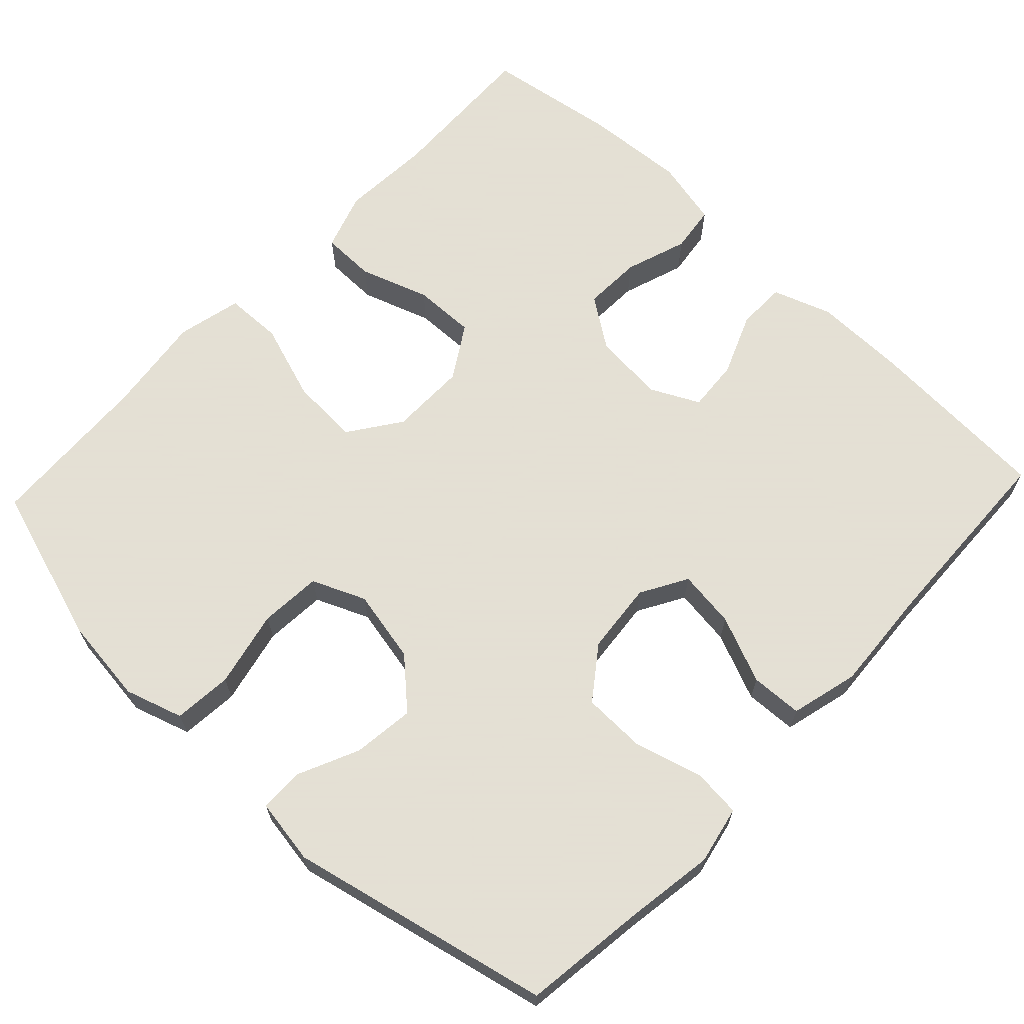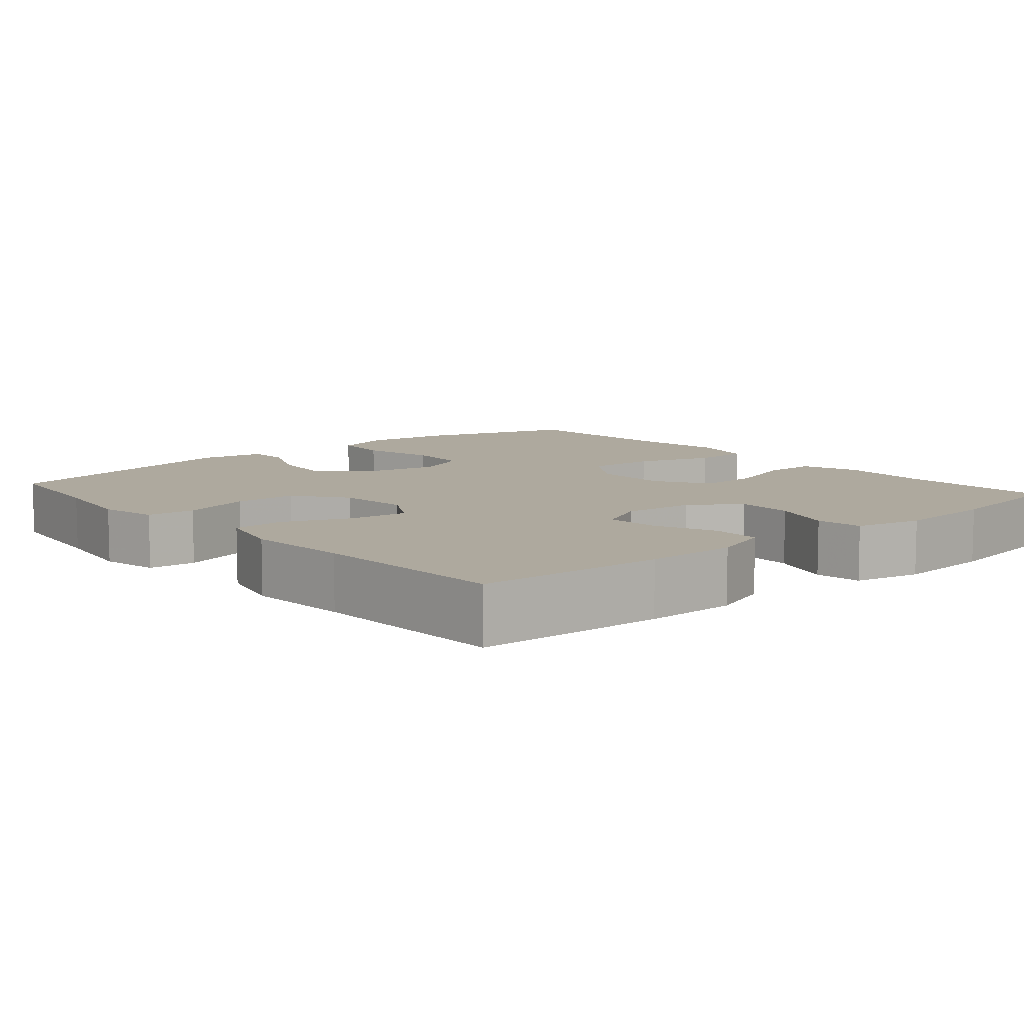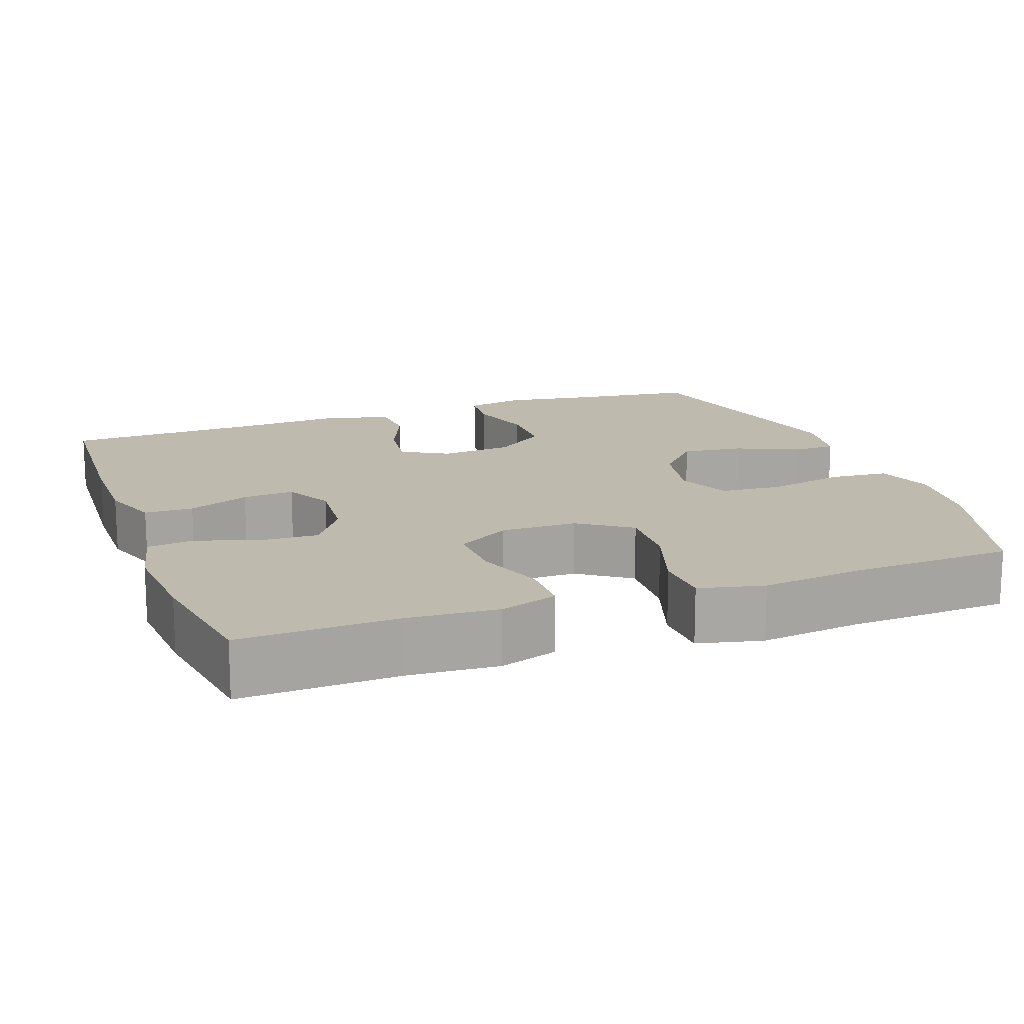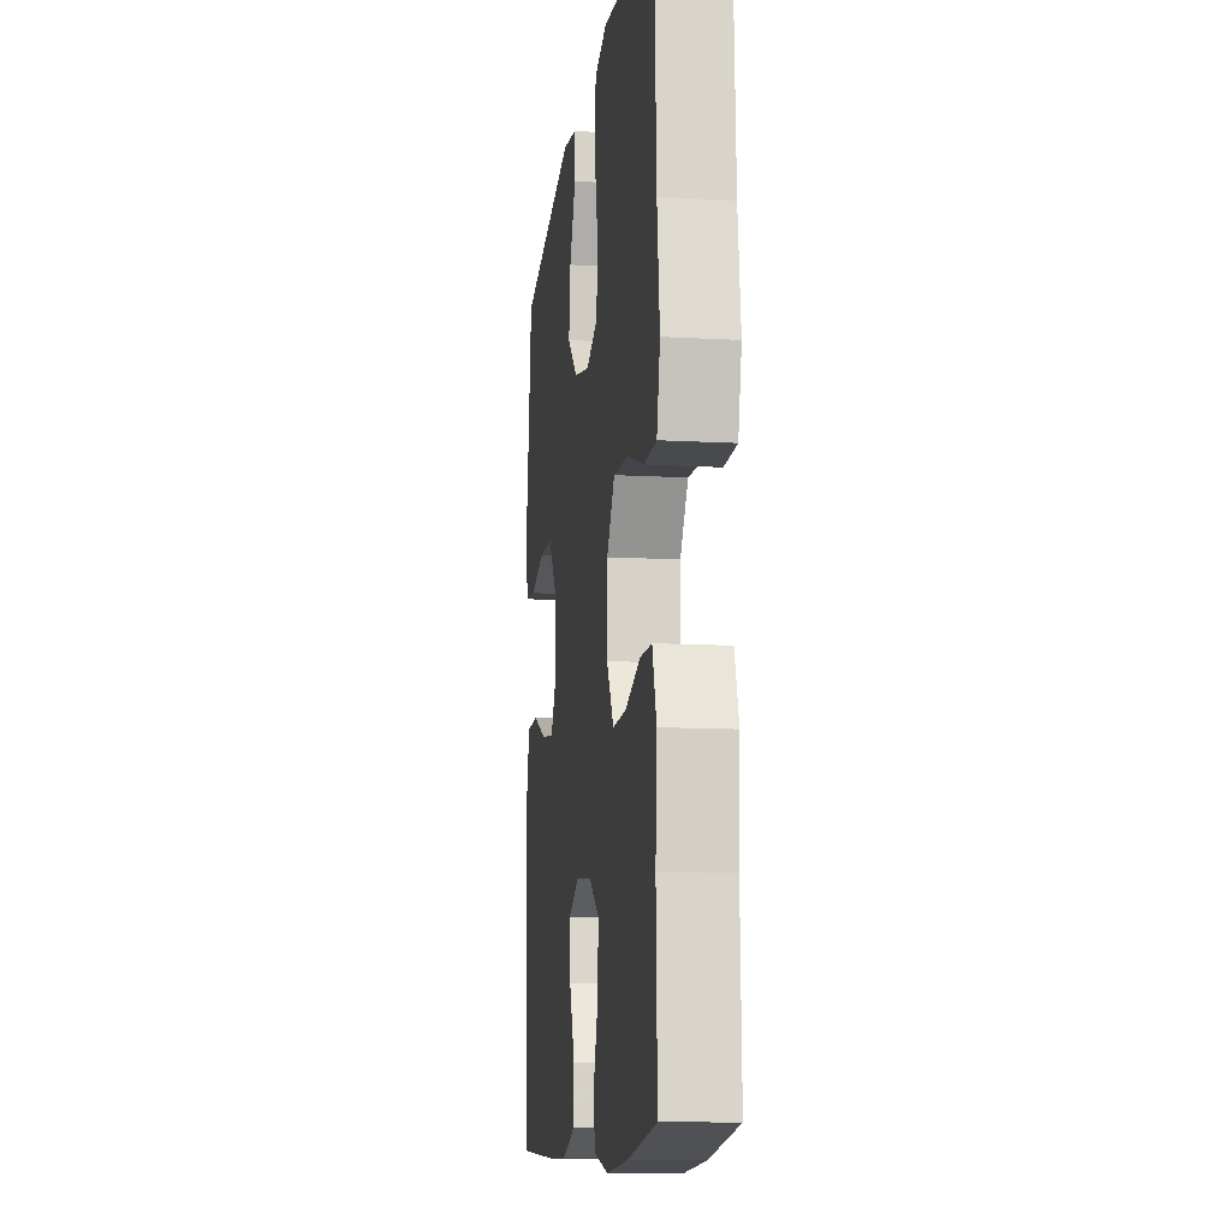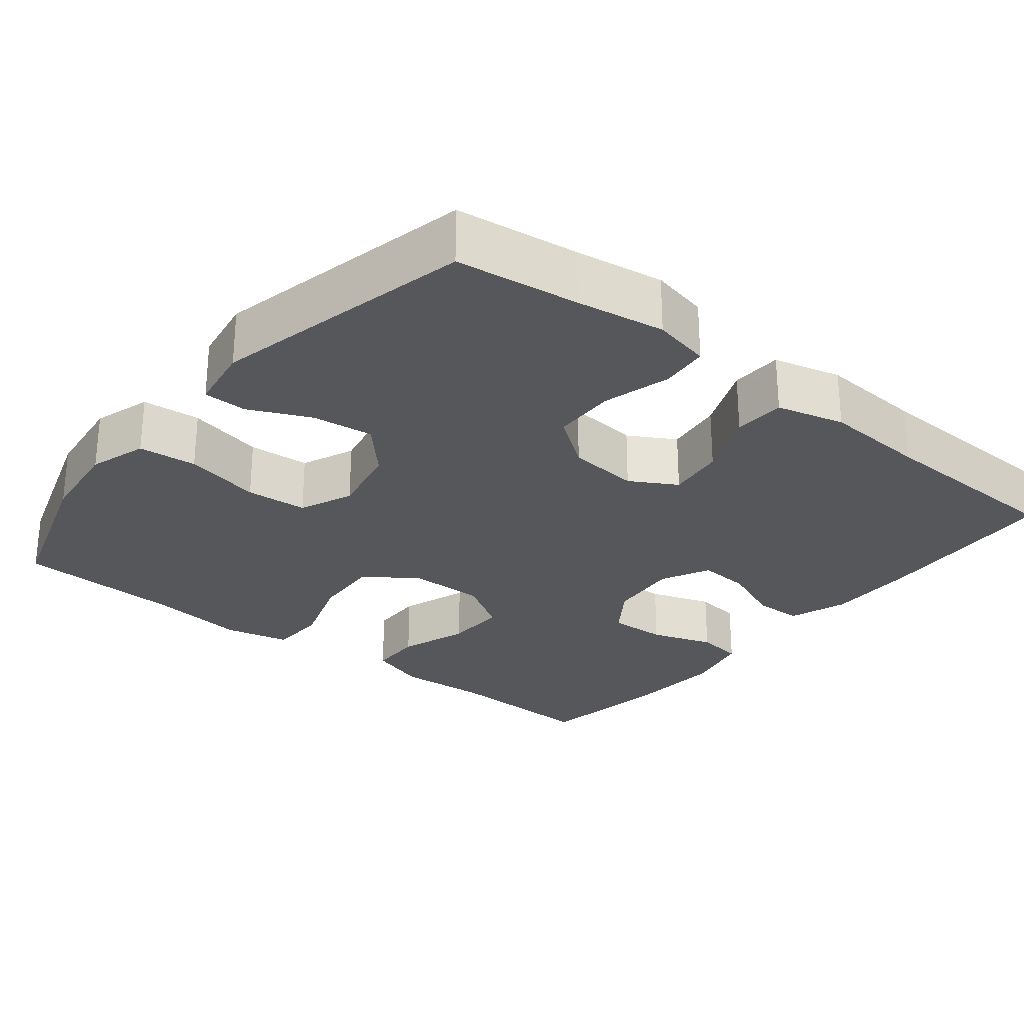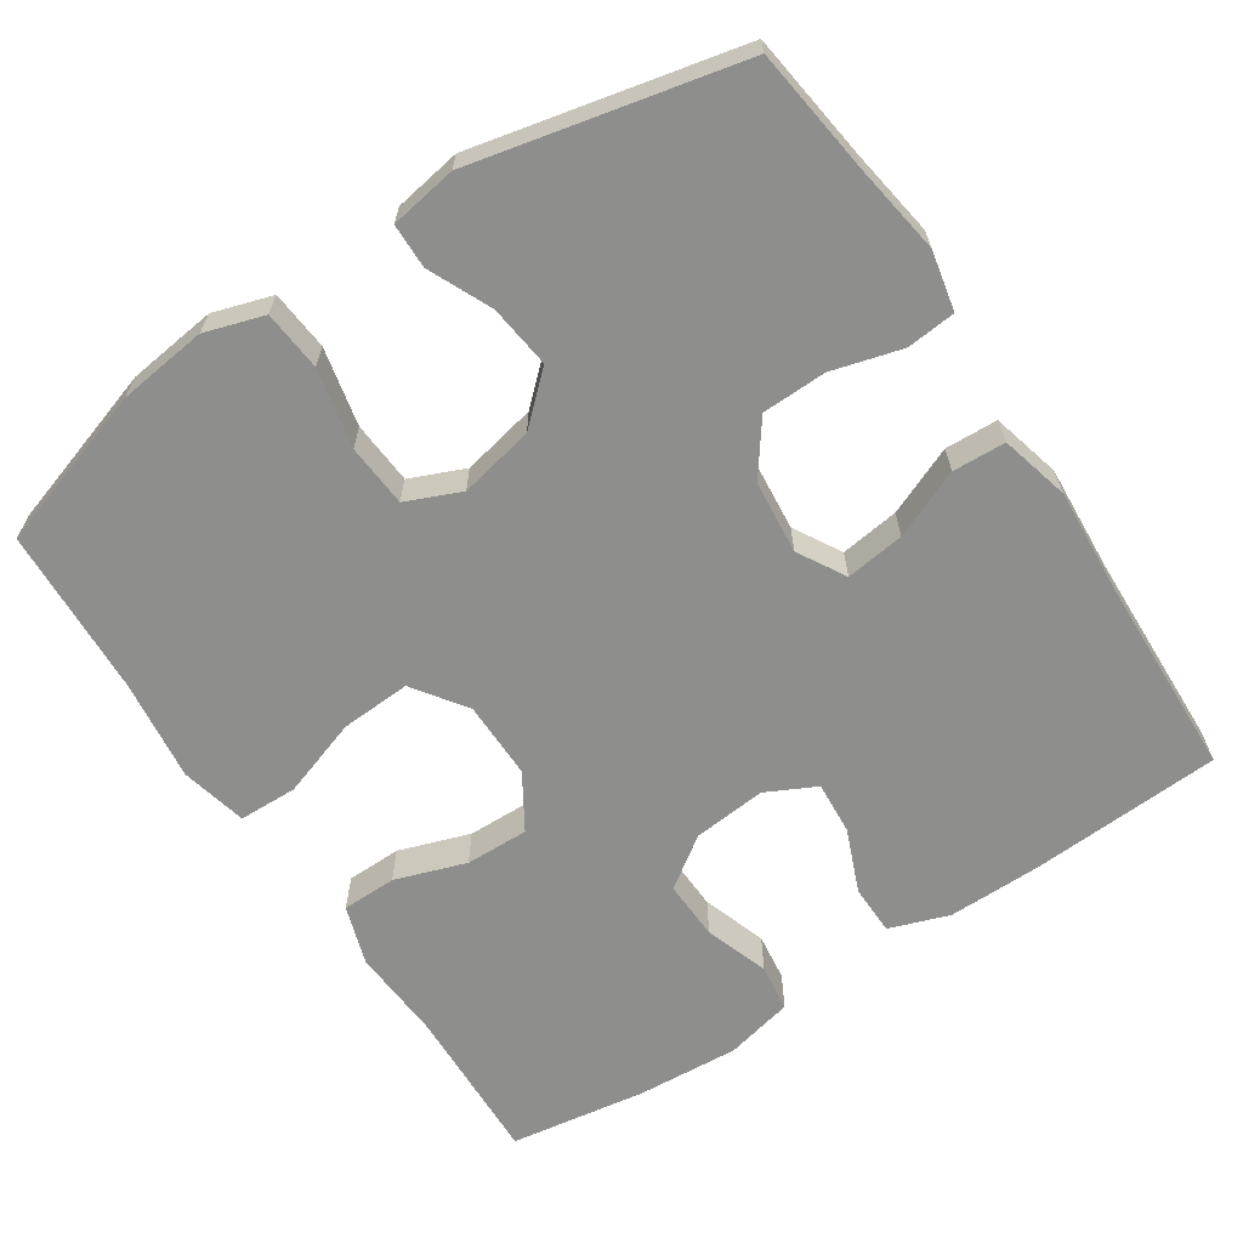
<metadata>
{"format":"obj","ext":"obj","renderer":"f3d","projection":"perspective","resolution":1024,"background":"white","views":[{"elev":66.2,"azim":43.3,"up":"+Y"},{"elev":9.0,"azim":139.1,"up":"+Y"},{"elev":15.6,"azim":-110.2,"up":"+Y"},{"elev":-11.6,"azim":-97.8,"up":"+Z"},{"elev":-27.1,"azim":51.2,"up":"+Y"},{"elev":-64.8,"azim":33.4,"up":"+Y"}]}
</metadata>
<code>
v 0.5 0.07 -0.5
v 0.254 0.07 -0.514
v 0.134 0.07 -0.515
v 0.057 0.07 -0.488
v 0.056 0.07 -0.424
v 0.089 0.07 -0.343
v 0.094 0.07 -0.275
v 0.03 0.07 -0.243
v -0.064 0.07 -0.252
v -0.129 0.07 -0.297
v -0.126 0.07 -0.373
v -0.098 0.07 -0.455
v -0.106 0.07 -0.516
v -0.194 0.07 -0.536
v -0.325 0.07 -0.527
v -0.5 0.07 -0.5
v -0.493 0.07 -0.296
v -0.501 0.07 -0.177
v -0.476 0.07 -0.101
v -0.406 0.07 -0.1
v -0.315 0.07 -0.131
v -0.234 0.07 -0.133
v -0.191 0.07 -0.063
v -0.192 0.07 0.037
v -0.24 0.07 0.105
v -0.33 0.07 0.1
v -0.431 0.07 0.066
v -0.506 0.07 0.068
v -0.526 0.07 0.153
v -0.51 0.07 0.283
v -0.5 0.07 0.5
v -0.293 0.07 0.566
v -0.178 0.07 0.58
v -0.102 0.07 0.556
v -0.095 0.07 0.479
v -0.117 0.07 0.378
v -0.111 0.07 0.297
v -0.041 0.07 0.267
v 0.055 0.07 0.287
v 0.117 0.07 0.344
v 0.107 0.07 0.425
v 0.07 0.07 0.506
v 0.071 0.07 0.563
v 0.157 0.07 0.577
v 0.5 0.07 0.5
v 0.521 0.07 0.338
v 0.539 0.07 0.222
v 0.523 0.07 0.146
v 0.46 0.07 0.14
v 0.37 0.07 0.165
v 0.287 0.07 0.163
v 0.237 0.07 0.095
v 0.228 0.07 0.001
v 0.263 0.07 -0.06
v 0.339 0.07 -0.05
v 0.427 0.07 -0.013
v 0.495 0.07 -0.016
v 0.518 0.07 -0.105
v 0.509 0.07 -0.241
v 0.5 0 -0.5
v 0.254 0 -0.514
v 0.134 0 -0.515
v 0.057 0 -0.488
v 0.056 0 -0.424
v 0.089 0 -0.343
v 0.094 0 -0.275
v 0.03 0 -0.243
v -0.064 0 -0.252
v -0.129 0 -0.297
v -0.126 0 -0.373
v -0.098 0 -0.455
v -0.106 0 -0.516
v -0.194 0 -0.536
v -0.325 0 -0.527
v -0.5 0 -0.5
v -0.493 0 -0.296
v -0.501 0 -0.177
v -0.476 0 -0.101
v -0.406 0 -0.1
v -0.315 0 -0.131
v -0.234 0 -0.133
v -0.191 0 -0.063
v -0.192 0 0.037
v -0.24 0 0.105
v -0.33 0 0.1
v -0.431 0 0.066
v -0.506 0 0.068
v -0.526 0 0.153
v -0.51 0 0.283
v -0.5 0 0.5
v -0.293 0 0.566
v -0.178 0 0.58
v -0.102 0 0.556
v -0.095 0 0.479
v -0.117 0 0.378
v -0.111 0 0.297
v -0.041 0 0.267
v 0.055 0 0.287
v 0.117 0 0.344
v 0.107 0 0.425
v 0.07 0 0.506
v 0.071 0 0.563
v 0.157 0 0.577
v 0.5 0 0.5
v 0.521 0 0.338
v 0.539 0 0.222
v 0.523 0 0.146
v 0.46 0 0.14
v 0.37 0 0.165
v 0.287 0 0.163
v 0.237 0 0.095
v 0.228 0 0.001
v 0.263 0 -0.06
v 0.339 0 -0.05
v 0.427 0 -0.013
v 0.495 0 -0.016
v 0.518 0 -0.105
v 0.509 0 -0.241
f 57 58 59
f 56 57 59
f 55 56 59
f 4 5 6
f 3 4 6
f 2 3 6
f 1 2 6
f 59 1 6
f 55 59 6
f 54 55 6
f 53 54 6 7
f 52 53 7 8
f 48 49 50
f 47 48 50
f 46 47 50
f 46 50 51
f 45 46 51
f 44 45 51
f 43 44 51
f 42 43 51
f 41 42 51
f 40 41 51 52
f 34 35 36
f 33 34 36
f 32 33 36
f 31 32 36
f 30 31 36
f 30 36 37
f 29 30 37
f 28 29 37
f 27 28 37
f 26 27 37
f 25 26 37 38
f 19 20 21
f 18 19 21
f 17 18 21
f 17 21 22
f 16 17 22
f 15 16 22
f 14 15 22
f 13 14 22
f 12 13 22
f 11 12 22
f 10 11 22 23
f 52 8 9
f 40 52 9
f 39 40 9
f 24 25 38 39
f 23 24 39
f 10 23 39
f 9 10 39
f 118 117 116
f 118 116 115
f 118 115 114
f 65 64 63
f 65 63 62
f 65 62 61
f 65 61 60
f 65 60 118
f 65 118 114
f 65 114 113
f 66 65 113 112
f 67 66 112 111
f 109 108 107
f 109 107 106
f 109 106 105
f 110 109 105
f 110 105 104
f 110 104 103
f 110 103 102
f 110 102 101
f 110 101 100
f 111 110 100 99
f 95 94 93
f 95 93 92
f 95 92 91
f 95 91 90
f 95 90 89
f 96 95 89
f 96 89 88
f 96 88 87
f 96 87 86
f 96 86 85
f 97 96 85 84
f 80 79 78
f 80 78 77
f 80 77 76
f 81 80 76
f 81 76 75
f 81 75 74
f 81 74 73
f 81 73 72
f 81 72 71
f 81 71 70
f 82 81 70 69
f 68 67 111
f 68 111 99
f 68 99 98
f 98 97 84 83
f 98 83 82
f 98 82 69
f 98 69 68
f 1 60 61 2
f 2 61 62 3
f 3 62 63 4
f 4 63 64 5
f 5 64 65 6
f 6 65 66 7
f 7 66 67 8
f 8 67 68 9
f 9 68 69 10
f 10 69 70 11
f 11 70 71 12
f 12 71 72 13
f 13 72 73 14
f 14 73 74 15
f 15 74 75 16
f 16 75 76 17
f 17 76 77 18
f 18 77 78 19
f 19 78 79 20
f 20 79 80 21
f 21 80 81 22
f 22 81 82 23
f 23 82 83 24
f 24 83 84 25
f 25 84 85 26
f 26 85 86 27
f 27 86 87 28
f 28 87 88 29
f 29 88 89 30
f 30 89 90 31
f 31 90 91 32
f 32 91 92 33
f 33 92 93 34
f 34 93 94 35
f 35 94 95 36
f 36 95 96 37
f 37 96 97 38
f 38 97 98 39
f 39 98 99 40
f 40 99 100 41
f 41 100 101 42
f 42 101 102 43
f 43 102 103 44
f 44 103 104 45
f 45 104 105 46
f 46 105 106 47
f 47 106 107 48
f 48 107 108 49
f 49 108 109 50
f 50 109 110 51
f 51 110 111 52
f 52 111 112 53
f 53 112 113 54
f 54 113 114 55
f 55 114 115 56
f 56 115 116 57
f 57 116 117 58
f 58 117 118 59
f 59 118 60 1

</code>
